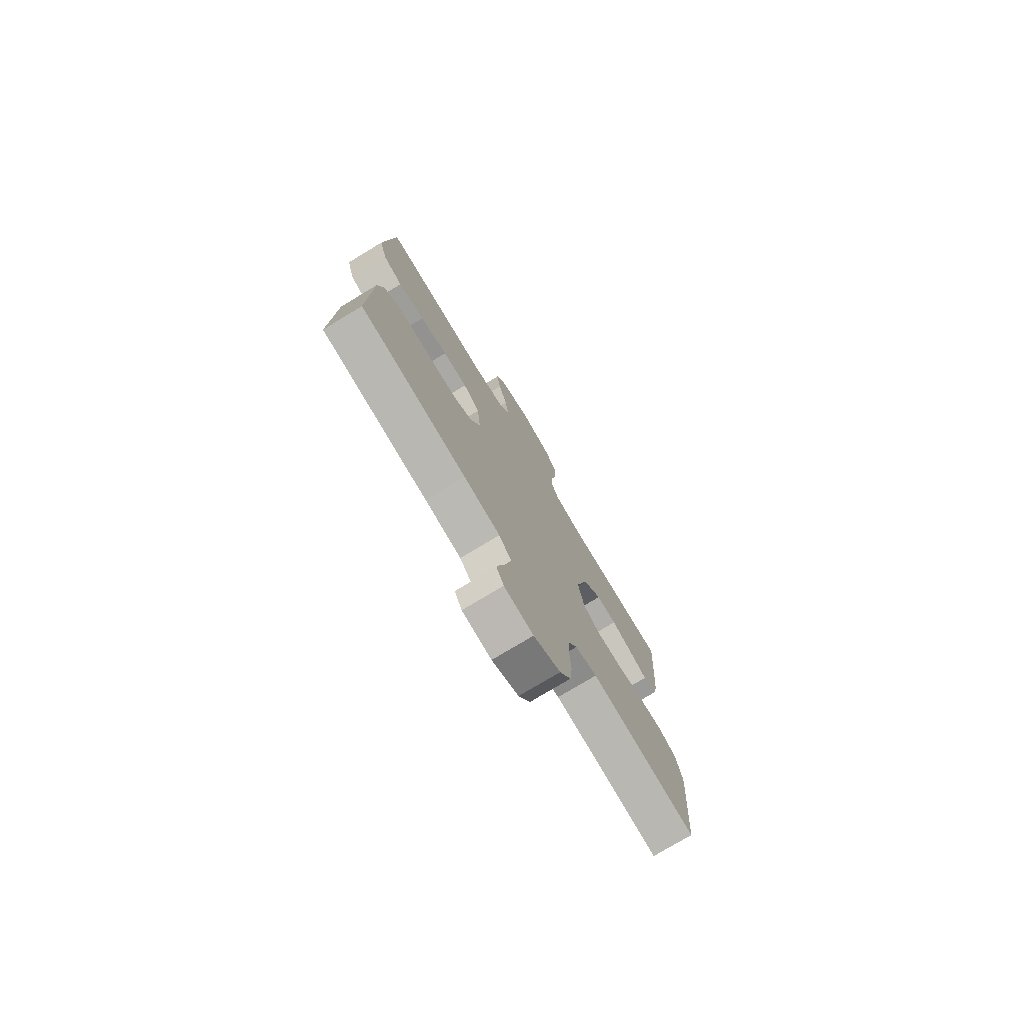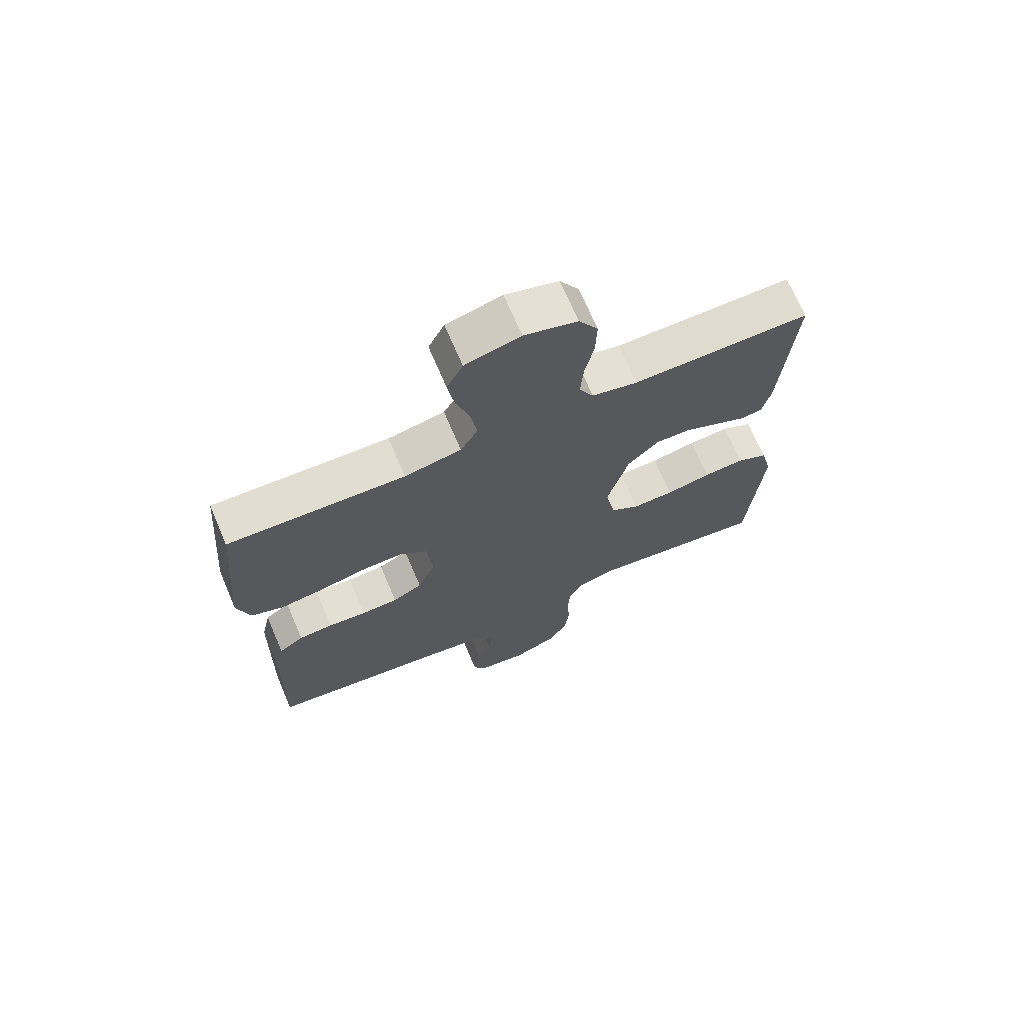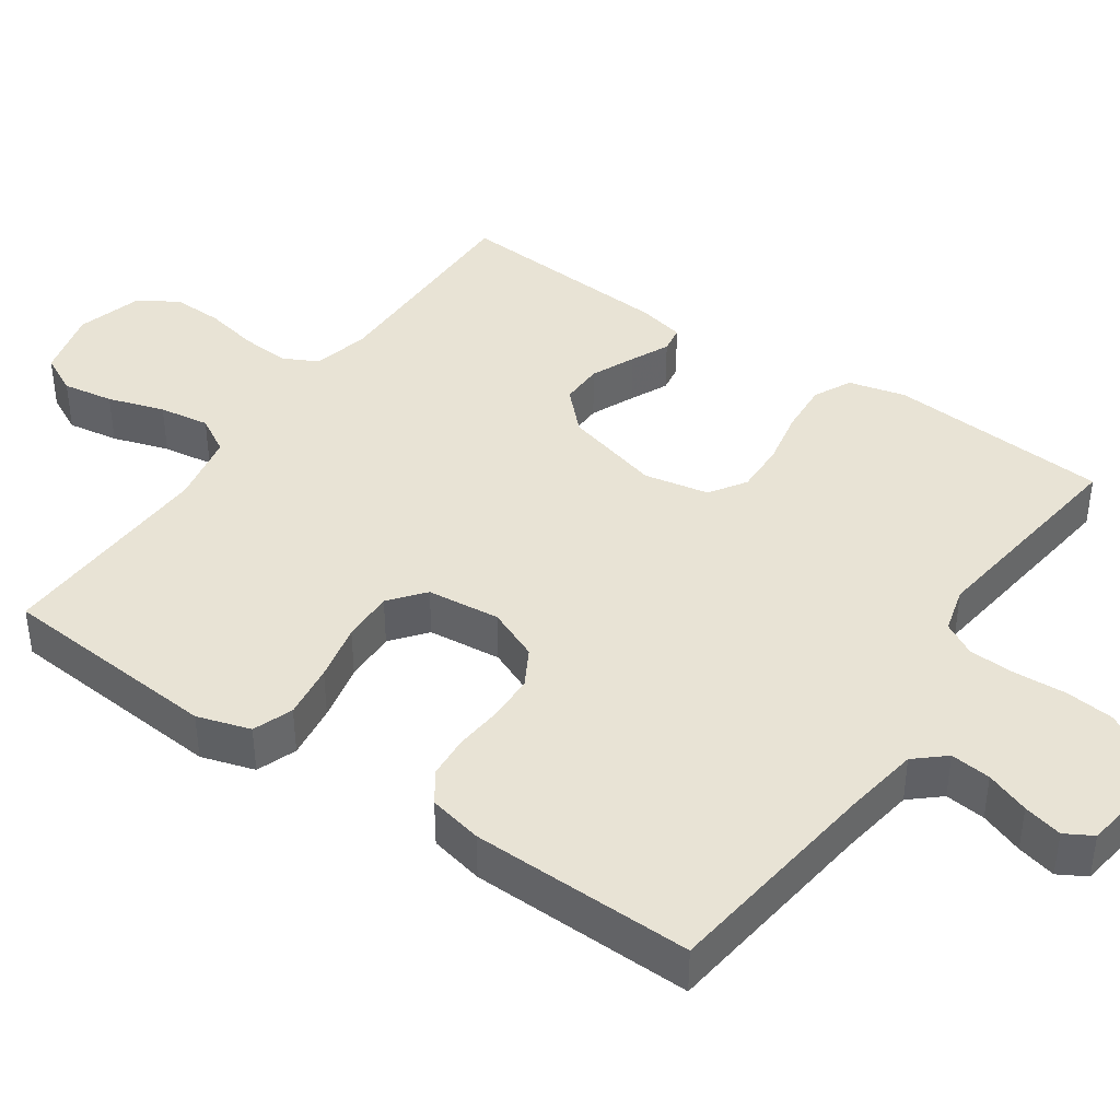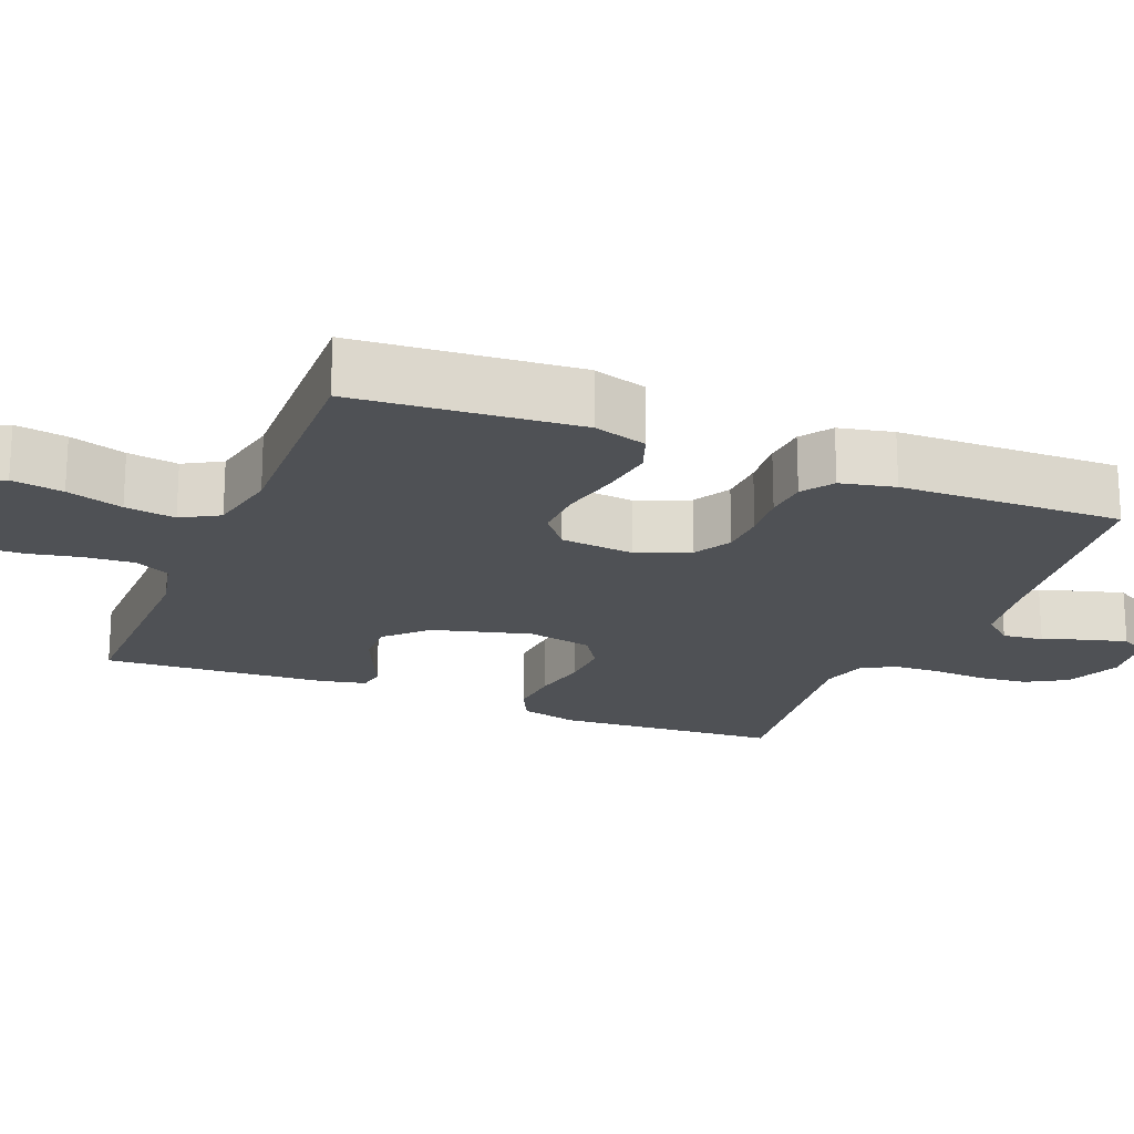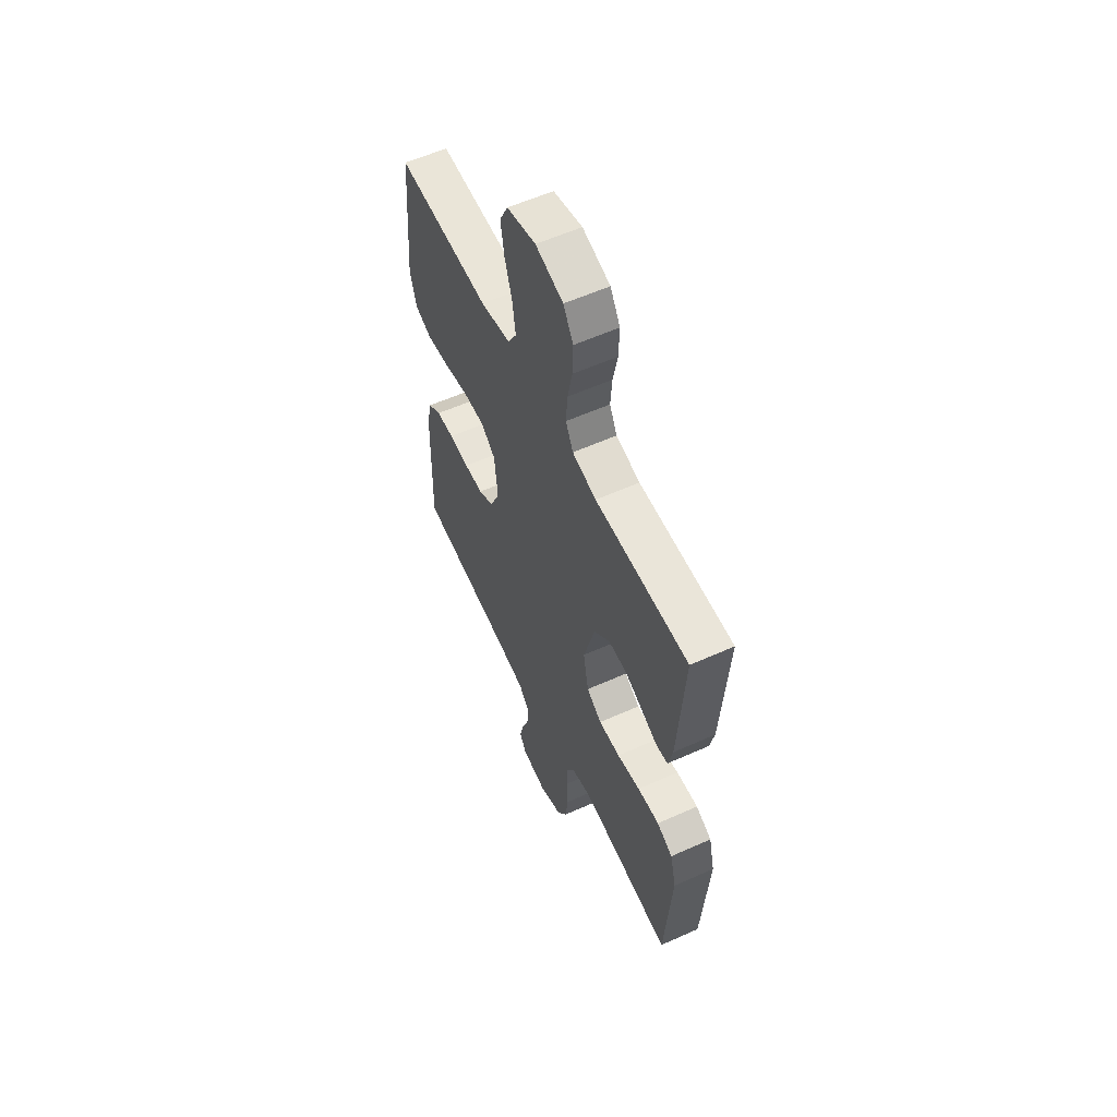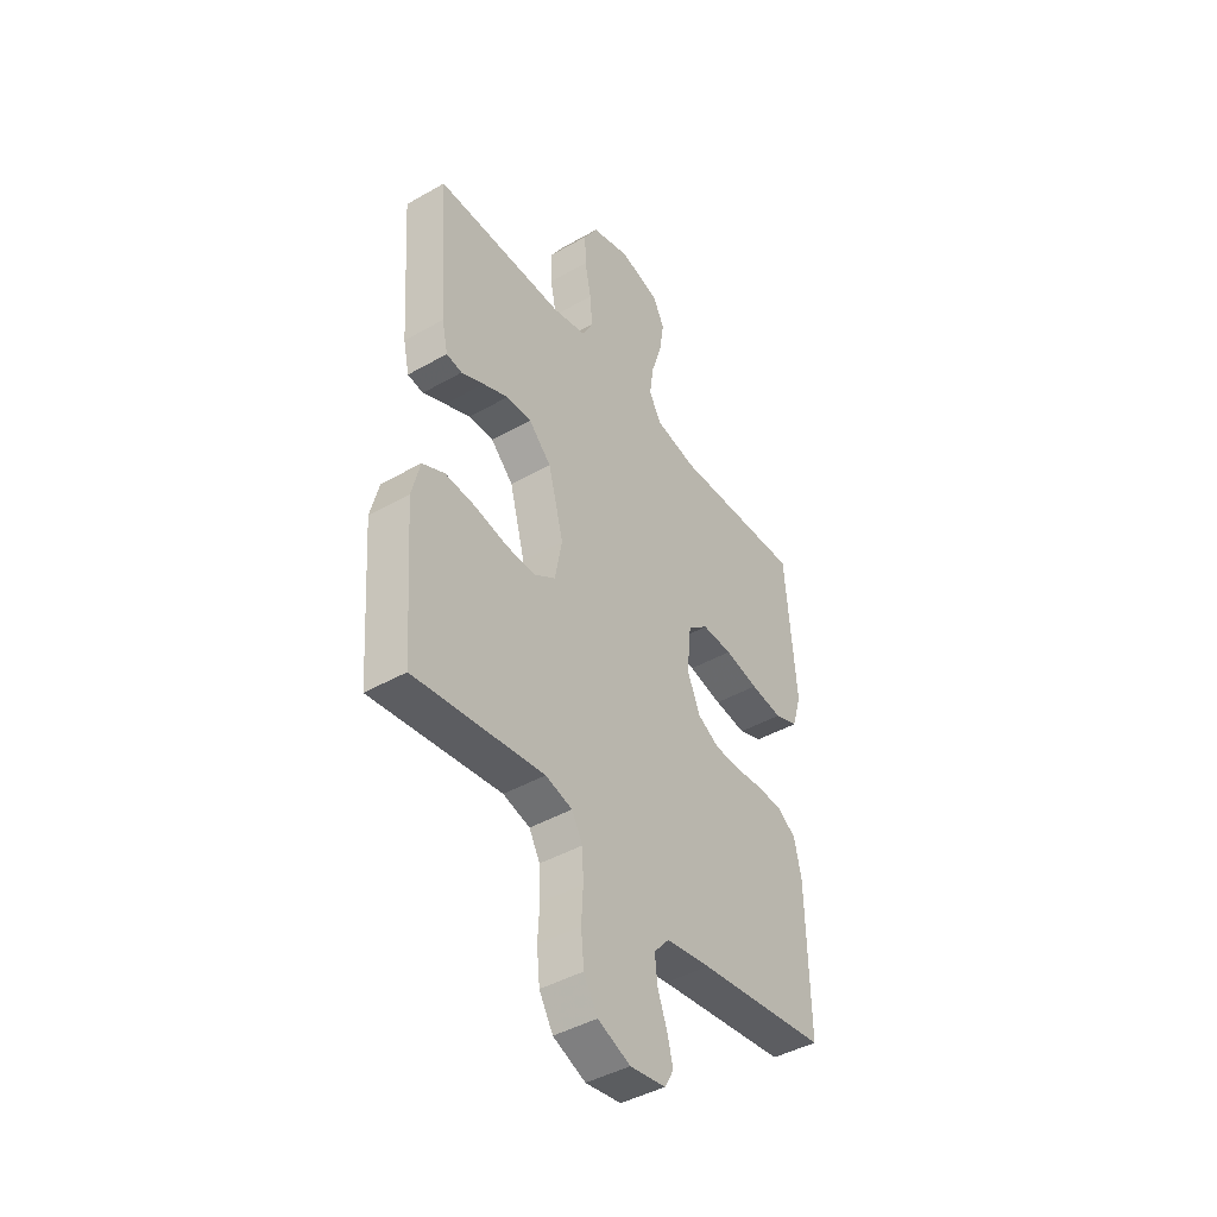
<metadata>
{"format":"obj","ext":"obj","renderer":"f3d","projection":"perspective","resolution":1024,"background":"white","views":[{"elev":-76.6,"azim":121.1,"up":"+Z"},{"elev":70.1,"azim":156.9,"up":"+Z"},{"elev":41.2,"azim":124.5,"up":"+Y"},{"elev":-19.9,"azim":67.8,"up":"+Y"},{"elev":58.2,"azim":-114.9,"up":"+Z"},{"elev":-43.3,"azim":-56.0,"up":"+Z"}]}
</metadata>
<code>
v 0.5 0.07 0.5
v 0.525 0.07 0.2
v 0.503 0.07 0.128
v 0.449 0.07 0.108
v 0.375 0.07 0.118
v 0.297 0.07 0.135
v 0.227 0.07 0.137
v 0.18 0.07 0.099
v 0.17 0.07 0
v 0.2 0.07 -0.07
v 0.25 0.07 -0.098
v 0.312 0.07 -0.1
v 0.377 0.07 -0.094
v 0.435 0.07 -0.098
v 0.477 0.07 -0.127
v 0.493 0.07 -0.2
v 0.5 0.07 -0.5
v 0.2 0.07 -0.537
v 0.097 0.07 -0.553
v 0.062 0.07 -0.593
v 0.068 0.07 -0.648
v 0.09 0.07 -0.707
v 0.103 0.07 -0.76
v 0.082 0.07 -0.797
v 0 0.07 -0.809
v -0.075 0.07 -0.778
v -0.107 0.07 -0.724
v -0.114 0.07 -0.657
v -0.11 0.07 -0.587
v -0.113 0.07 -0.524
v -0.138 0.07 -0.479
v -0.2 0.07 -0.462
v -0.5 0.07 -0.5
v -0.522 0.07 -0.2
v -0.503 0.07 -0.123
v -0.452 0.07 -0.098
v -0.382 0.07 -0.103
v -0.307 0.07 -0.118
v -0.238 0.07 -0.12
v -0.189 0.07 -0.088
v -0.172 0.07 0
v -0.208 0.07 0.132
v -0.26 0.07 0.183
v -0.318 0.07 0.182
v -0.377 0.07 0.156
v -0.429 0.07 0.132
v -0.465 0.07 0.138
v -0.479 0.07 0.2
v -0.5 0.07 0.5
v -0.2 0.07 0.498
v -0.123 0.07 0.516
v -0.099 0.07 0.563
v -0.104 0.07 0.629
v -0.119 0.07 0.701
v -0.121 0.07 0.769
v -0.089 0.07 0.822
v 0 0.07 0.848
v 0.093 0.07 0.824
v 0.12 0.07 0.771
v 0.109 0.07 0.702
v 0.085 0.07 0.626
v 0.075 0.07 0.558
v 0.104 0.07 0.508
v 0.2 0.07 0.489
v 0.5 0 0.5
v 0.525 0 0.2
v 0.503 0 0.128
v 0.449 0 0.108
v 0.375 0 0.118
v 0.297 0 0.135
v 0.227 0 0.137
v 0.18 0 0.099
v 0.17 0 0
v 0.2 0 -0.07
v 0.25 0 -0.098
v 0.312 0 -0.1
v 0.377 0 -0.094
v 0.435 0 -0.098
v 0.477 0 -0.127
v 0.493 0 -0.2
v 0.5 0 -0.5
v 0.2 0 -0.537
v 0.097 0 -0.553
v 0.062 0 -0.593
v 0.068 0 -0.648
v 0.09 0 -0.707
v 0.103 0 -0.76
v 0.082 0 -0.797
v 0 0 -0.809
v -0.075 0 -0.778
v -0.107 0 -0.724
v -0.114 0 -0.657
v -0.11 0 -0.587
v -0.113 0 -0.524
v -0.138 0 -0.479
v -0.2 0 -0.462
v -0.5 0 -0.5
v -0.522 0 -0.2
v -0.503 0 -0.123
v -0.452 0 -0.098
v -0.382 0 -0.103
v -0.307 0 -0.118
v -0.238 0 -0.12
v -0.189 0 -0.088
v -0.172 0 0
v -0.208 0 0.132
v -0.26 0 0.183
v -0.318 0 0.182
v -0.377 0 0.156
v -0.429 0 0.132
v -0.465 0 0.138
v -0.479 0 0.2
v -0.5 0 0.5
v -0.2 0 0.498
v -0.123 0 0.516
v -0.099 0 0.563
v -0.104 0 0.629
v -0.119 0 0.701
v -0.121 0 0.769
v -0.089 0 0.822
v 0 0 0.848
v 0.093 0 0.824
v 0.12 0 0.771
v 0.109 0 0.702
v 0.085 0 0.626
v 0.075 0 0.558
v 0.104 0 0.508
v 0.2 0 0.489
f 59 60 61
f 58 59 61
f 57 58 61
f 56 57 61
f 55 56 61
f 54 55 61
f 53 54 61
f 52 53 61 62
f 51 52 62 63
f 48 49 50
f 47 48 50
f 46 47 50
f 45 46 50
f 51 63 64
f 50 51 64
f 45 50 64
f 44 45 64
f 36 37 38
f 35 36 38
f 34 35 38
f 33 34 38
f 32 33 38
f 31 32 38 39
f 30 31 39 40
f 27 28 29
f 26 27 29
f 25 26 29
f 24 25 29
f 23 24 29
f 22 23 29
f 21 22 29
f 20 21 29 30
f 30 40 41
f 20 30 41
f 19 20 41
f 16 17 18
f 15 16 18
f 14 15 18
f 13 14 18
f 12 13 18
f 11 12 18 19
f 4 5 6
f 3 4 6
f 2 3 6
f 1 2 6
f 64 1 6
f 64 6 7
f 43 44 64
f 64 7 8
f 43 64 8
f 42 43 8
f 19 41 42
f 11 19 42
f 10 11 42
f 9 10 42
f 8 9 42
f 125 124 123
f 125 123 122
f 125 122 121
f 125 121 120
f 125 120 119
f 125 119 118
f 125 118 117
f 126 125 117 116
f 127 126 116 115
f 114 113 112
f 114 112 111
f 114 111 110
f 114 110 109
f 128 127 115
f 128 115 114
f 128 114 109
f 128 109 108
f 102 101 100
f 102 100 99
f 102 99 98
f 102 98 97
f 102 97 96
f 103 102 96 95
f 104 103 95 94
f 93 92 91
f 93 91 90
f 93 90 89
f 93 89 88
f 93 88 87
f 93 87 86
f 93 86 85
f 94 93 85 84
f 105 104 94
f 105 94 84
f 105 84 83
f 82 81 80
f 82 80 79
f 82 79 78
f 82 78 77
f 82 77 76
f 83 82 76 75
f 70 69 68
f 70 68 67
f 70 67 66
f 70 66 65
f 70 65 128
f 71 70 128
f 128 108 107
f 72 71 128
f 72 128 107
f 72 107 106
f 106 105 83
f 106 83 75
f 106 75 74
f 106 74 73
f 106 73 72
f 1 65 66 2
f 2 66 67 3
f 3 67 68 4
f 4 68 69 5
f 5 69 70 6
f 6 70 71 7
f 7 71 72 8
f 8 72 73 9
f 9 73 74 10
f 10 74 75 11
f 11 75 76 12
f 12 76 77 13
f 13 77 78 14
f 14 78 79 15
f 15 79 80 16
f 16 80 81 17
f 17 81 82 18
f 18 82 83 19
f 19 83 84 20
f 20 84 85 21
f 21 85 86 22
f 22 86 87 23
f 23 87 88 24
f 24 88 89 25
f 25 89 90 26
f 26 90 91 27
f 27 91 92 28
f 28 92 93 29
f 29 93 94 30
f 30 94 95 31
f 31 95 96 32
f 32 96 97 33
f 33 97 98 34
f 34 98 99 35
f 35 99 100 36
f 36 100 101 37
f 37 101 102 38
f 38 102 103 39
f 39 103 104 40
f 40 104 105 41
f 41 105 106 42
f 42 106 107 43
f 43 107 108 44
f 44 108 109 45
f 45 109 110 46
f 46 110 111 47
f 47 111 112 48
f 48 112 113 49
f 49 113 114 50
f 50 114 115 51
f 51 115 116 52
f 52 116 117 53
f 53 117 118 54
f 54 118 119 55
f 55 119 120 56
f 56 120 121 57
f 57 121 122 58
f 58 122 123 59
f 59 123 124 60
f 60 124 125 61
f 61 125 126 62
f 62 126 127 63
f 63 127 128 64
f 64 128 65 1

</code>
